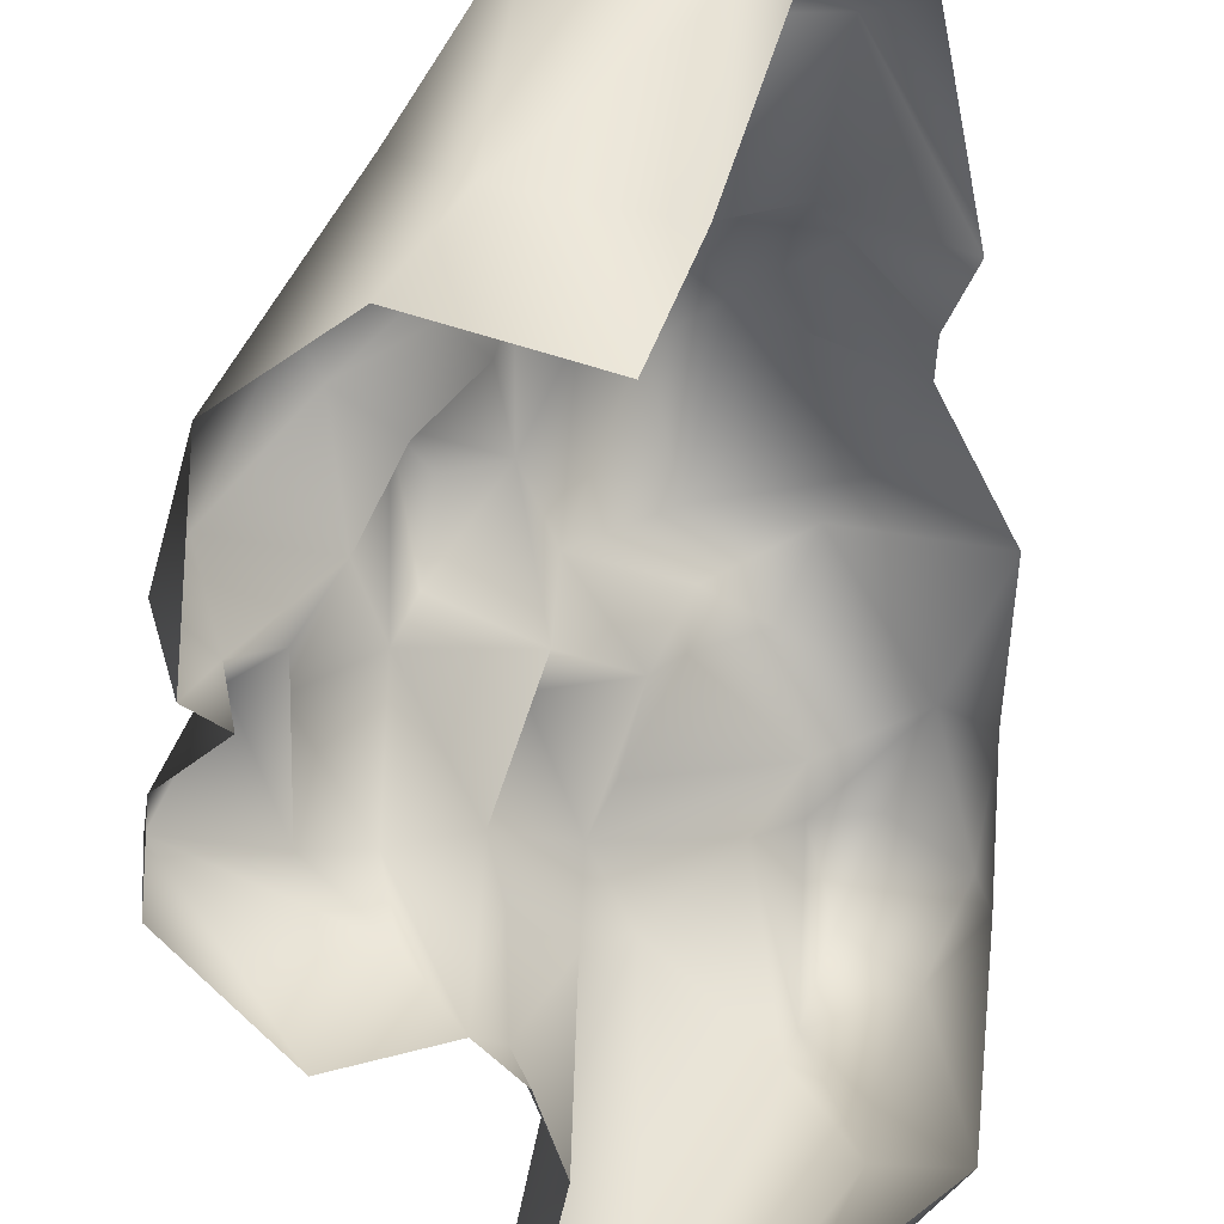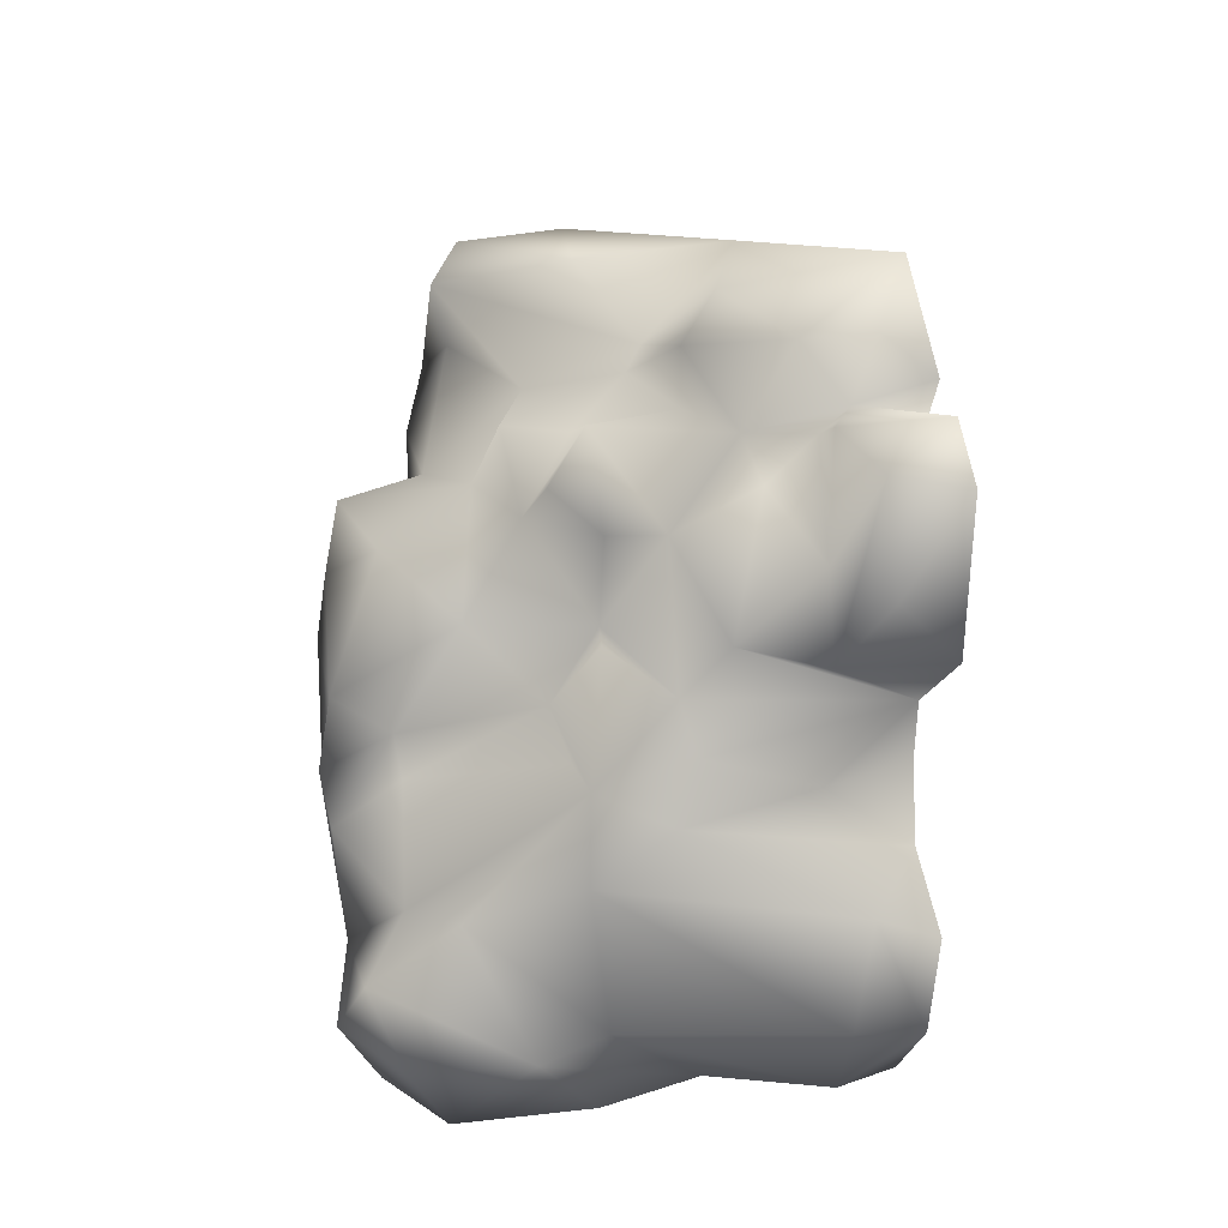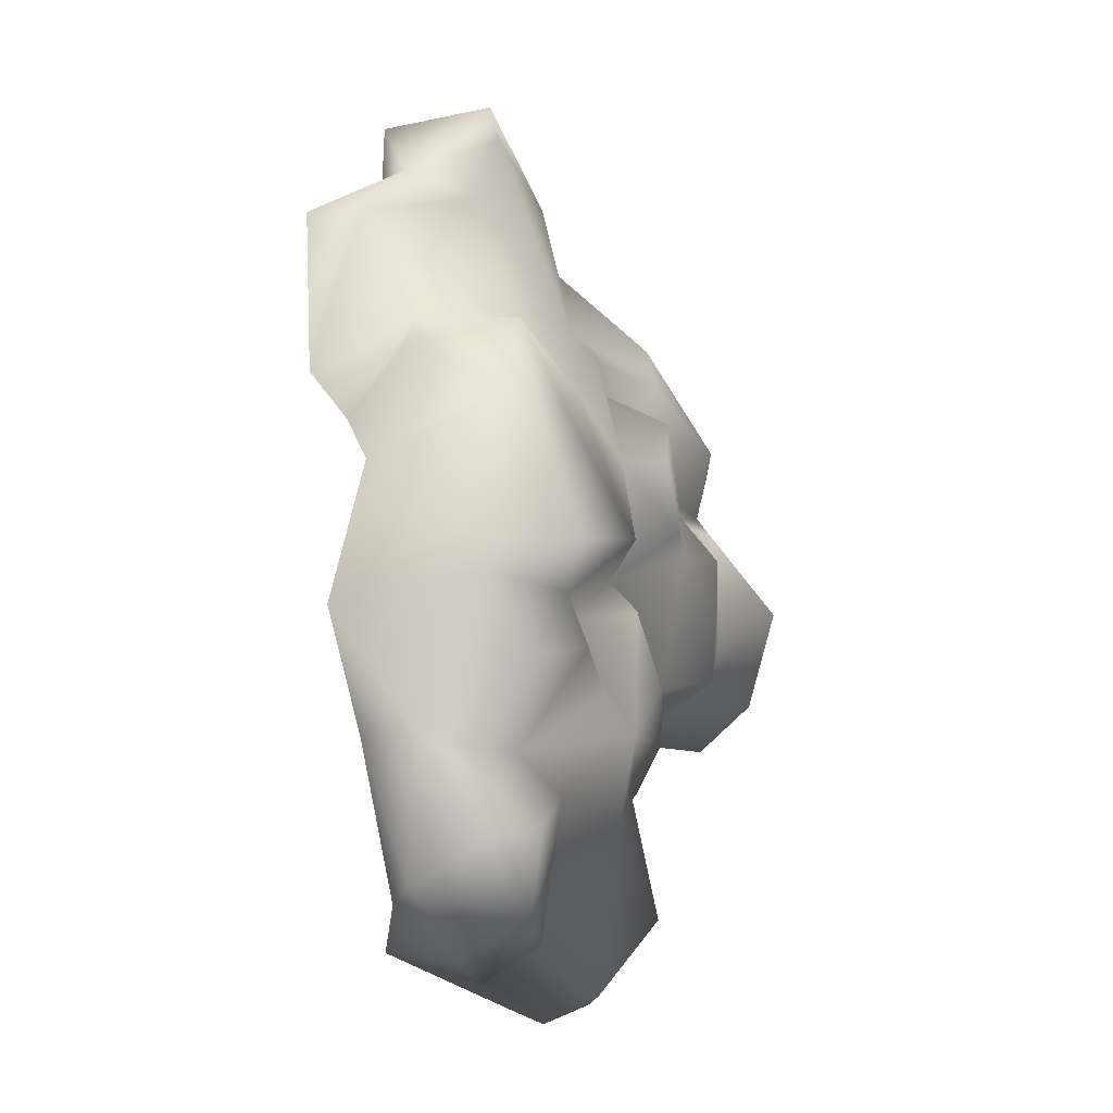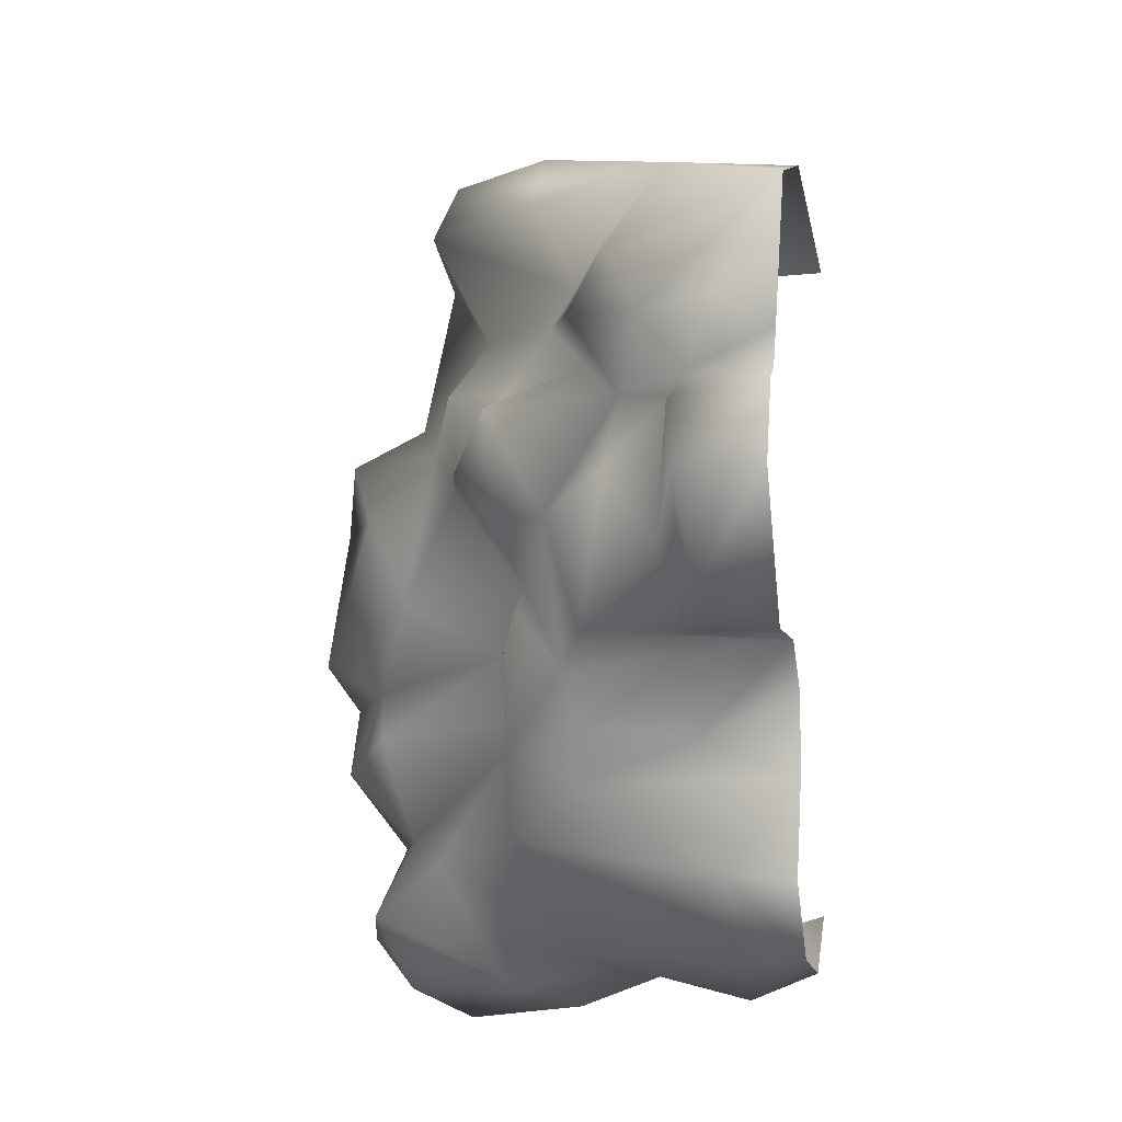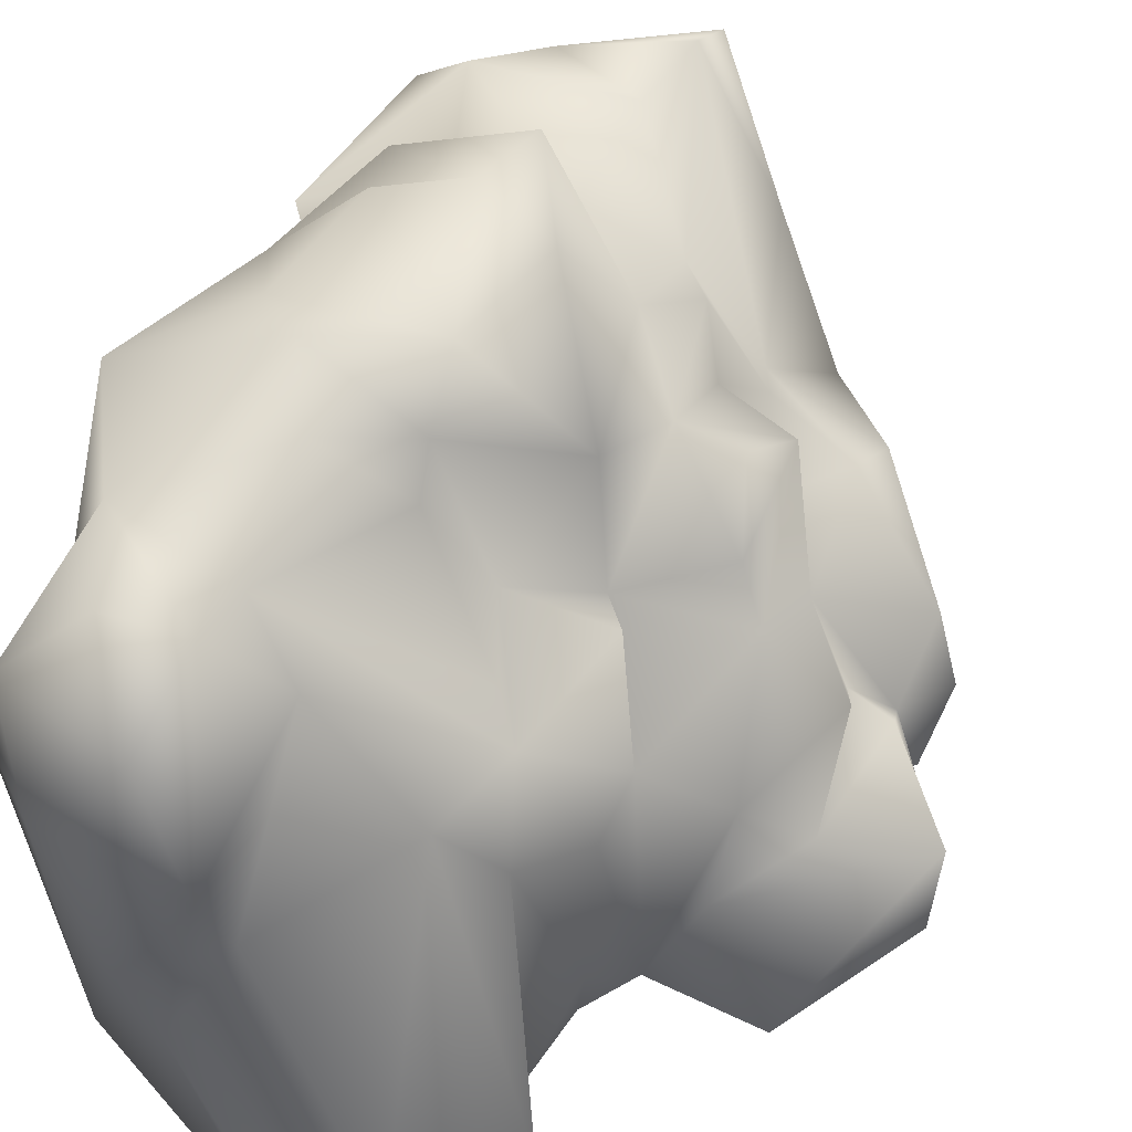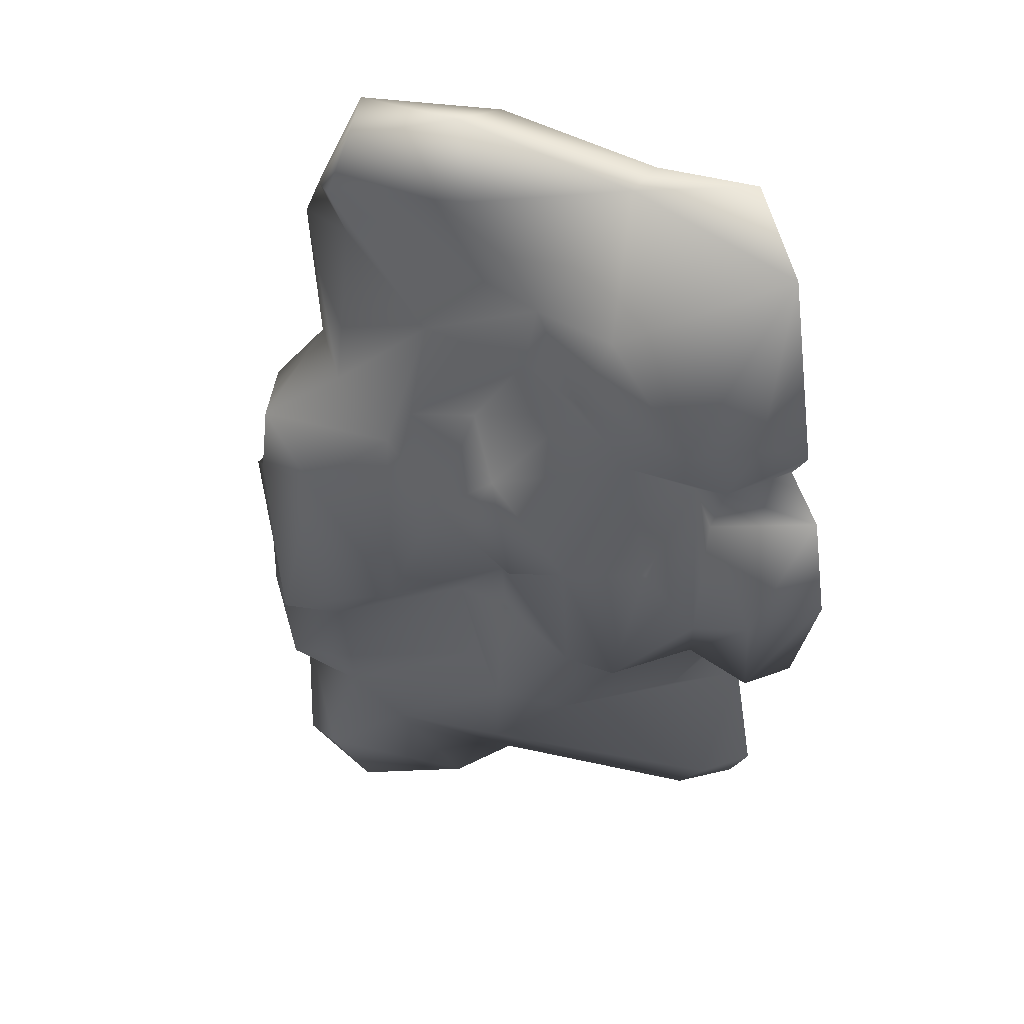
<metadata>
{"format":"obj","ext":"obj","renderer":"f3d","projection":"perspective","resolution":1024,"background":"white","views":[{"elev":-55.1,"azim":14.5,"up":"+Y"},{"elev":-23.4,"azim":-103.8,"up":"+Z"},{"elev":-24.2,"azim":168.7,"up":"+Z"},{"elev":-10.3,"azim":-76.1,"up":"+Z"},{"elev":42.7,"azim":-152.3,"up":"+Y"},{"elev":39.5,"azim":-106.2,"up":"+Z"}]}
</metadata>
<code>
v 0.4761 0.4802 4.205
v 0.9514 2.524 4.838
v 1.921 1.765 4.329
v 2.311 3.244 4.499
v 1.219 3.62 4.674
v -0.07404 0.9376 4.307
v 0.4333 2.534 4.15
v -0.01706 1.937 2.975
v -1.008 1.43 3.116
v -1.239 -0.4784 3.673
v -1.895 0.8954 2.143
v -0.09093 -0.4782 4.136
v 1.18 -0.5353 3.352
v 1.649 0.7234 3.495
v 2.279 2.86 3.745
v -1.024 1.792 2.427
v -1.102 1.234 1.511
v -1.841 0.3872 1.535
v -1.484 0.5874 1.389
v -1.834 1.247 0.6025
v -1.959 0.6982 -0.1989
v -1.946 0.5867 1.226
v -2.301 -0.4775 1.291
v -1.689 -0.4179 1.542
v -2.728 0.3931 0.3796
v -1.659 1.513 -0.9402
v -1.247 1.99 0.291
v -0.9261 2.701 1.503
v -1.013 1.844 -1.215
v -0.32 2.42 -0.2747
v -1.492 0.5202 -0.9859
v -2.436 0.2347 -0.7174
v -2.039 -0.485 -1.047
v -2.642 -0.4825 0.381
v -0.9981 -0.4628 -1.007
v -1.028 1.674 -1.783
v -0.5425 2.545 -2.011
v -0.6015 2.462 -0.599
v 0.189 2.783 -0.9076
v -0.2089 2.652 -1.626
v 0.2773 4.135 -1.735
v 0.9347 3.971 -2.78
v 0.4137 3.528 -3.036
v 0.7494 4.336 -3.587
v 0.4688 2.781 -4.279
v 0.3982 2.131 -3.97
v 1.918 4.358 -2.809
v 0.8913 4.691 -2.052
v 1.414 4.774 -1.297
v 2.784 4.244 -1.542
v 2.363 3.615 -2.598
v 0.4957 4.199 -1.212
v -0.2956 3.718 -0.3702
v -0.2938 3.173 0.7753
v 0.2886 3.561 1.367
v -1.063 2.554 0.3047
v 0.578 4.41 0.7011
v 0.4638 4.822 -0.9159
v -0.8161 3.044 0.8529
v 0.004358 3.35 1.894
v 0.5186 3.029 2.607
v -0.2633 2.148 2.496
v -0.138 2.673 1.834
v -0.6021 1.677 1.975
v 1.014 3.928 1.785
v 1.31 3.674 3.456
v 2.575 3.879 3.044
v 2.01 3.889 1.779
v 1.082 4.765 1.425
v 3.012 3.615 1.235
v 3.117 3.483 3.189
v 2.166 4.42 1.182
v 2.615 3.536 0.7869
v 2.14 3.8 3.628
v 1.156 3.891 4.073
v 2.469 4.182 0.03629
v 1.163 4.838 0.6525
v 2.311 3.244 4.499
v 2.279 2.86 3.745
v 1.762 4.813 0.2365
v 1.859 4.706 -0.9546
v 2.469 4.182 0.03629
v 0.1246 -0.4872 -4.183
v -0.06239 0.1556 -4.448
v -0.7081 -0.4881 -4.059
v 0.9052 1.156 -4.177
v 1.699 0.5993 -3.876
v 0.9374 2.105 -4.522
v 1.365 3.417 -4.65
v 1.999 3.521 -4.171
v 0.7935 3.918 -4.341
v 1.312 4.503 -3.814
v 1.91 3.98 -4.127
v 1.365 3.417 -4.65
v 0.6724 -0.4871 -3.611
v 1.999 3.521 -4.171
v -0.3965 2.514 -2.873
v -0.6706 0.179 -4.112
v -1.336 0.1705 -3.253
v -0.6686 1.768 -2.34
v -0.7075 -0.4677 -2.333
v -1.027 0.5029 -1.948
v -0.7337 -0.4808 -1.502
v -1.194 -0.487 -3.332
v -1.925 -0.4795 1.881
v -2.046 0.1375 2.229
g Cliff2_(3)_2808_180
f 1 3 2
f 4 2 3
f 4 5 2
f 2 6 1
f 2 7 6
f 2 5 7
f 6 7 8
f 9 6 8
f 6 9 10
f 11 10 9
f 6 10 12
f 12 1 6
f 1 12 13
f 14 1 13
f 3 1 14
f 15 4 3
f 15 3 14
f 16 9 8
f 9 16 11
f 16 17 11
f 17 18 11
f 18 17 19
f 17 20 19
f 21 19 20
f 19 21 22
f 19 22 18
f 18 22 23
f 24 18 23
f 23 22 25
f 21 25 22
f 20 26 21
f 20 27 26
f 27 20 17
f 28 27 17
f 29 26 27
f 29 27 30
f 26 31 21
f 21 31 25
f 31 32 25
f 32 31 33
f 32 33 34
f 25 32 34
f 34 23 25
f 31 35 33
f 26 35 31
f 26 29 35
f 29 36 35
f 29 37 36
f 37 29 38
f 38 29 30
f 39 37 38
f 39 38 30
f 39 40 37
f 40 39 41
f 41 42 40
f 37 40 42
f 37 42 43
f 44 43 42
f 43 44 45
f 43 45 46
f 44 42 47
f 42 48 47
f 41 48 42
f 47 48 49
f 50 47 49
f 50 51 47
f 52 41 39
f 49 48 52
f 41 52 48
f 53 52 39
f 53 39 30
f 30 54 53
f 55 53 54
f 30 56 54
f 57 53 55
f 58 53 57
f 53 58 52
f 52 58 49
f 54 56 59
f 55 54 60
f 55 60 61
f 60 62 61
f 63 60 54
f 60 63 62
f 63 64 62
f 64 16 62
f 28 63 54
f 64 63 28
f 56 28 59
f 54 59 28
f 61 65 55
f 61 66 65
f 65 66 67
f 68 65 67
f 69 65 68
f 70 68 67
f 71 70 67
f 72 69 68
f 70 73 68
f 72 68 73
f 66 74 67
f 74 71 67
f 66 75 74
f 73 76 72
f 76 77 72
f 77 69 72
f 61 75 66
f 75 61 8
f 69 55 65
f 8 7 75
f 5 74 75
f 5 75 7
f 5 78 74
f 78 79 74
f 79 71 74
f 62 8 61
f 62 16 8
f 57 77 58
f 80 58 77
f 81 58 80
f 82 81 80
f 77 82 80
f 82 50 81
f 49 58 81
f 81 50 49
f 69 57 55
f 69 77 57
f 17 16 64
f 64 28 17
f 28 56 27
f 27 56 30
f 83 85 84
f 86 83 84
f 83 86 87
f 46 86 84
f 45 86 46
f 86 45 88
f 88 87 86
f 89 87 88
f 88 45 89
f 87 89 90
f 91 89 45
f 44 91 45
f 92 91 44
f 91 92 93
f 47 93 92
f 44 47 92
f 94 91 93
f 95 83 87
f 96 94 93
f 51 93 47
f 51 96 93
f 97 46 98
f 99 97 98
f 100 97 99
f 100 99 101
f 102 100 101
f 102 101 103
f 85 99 98
f 101 99 104
f 104 99 85
f 35 102 103
f 97 43 46
f 37 43 97
f 37 97 100
f 36 37 100
f 36 100 102
f 35 36 102
f 85 98 84
f 84 98 46
f 105 18 24
f 106 18 105
f 105 10 106
f 10 11 106
f 11 18 106

</code>
